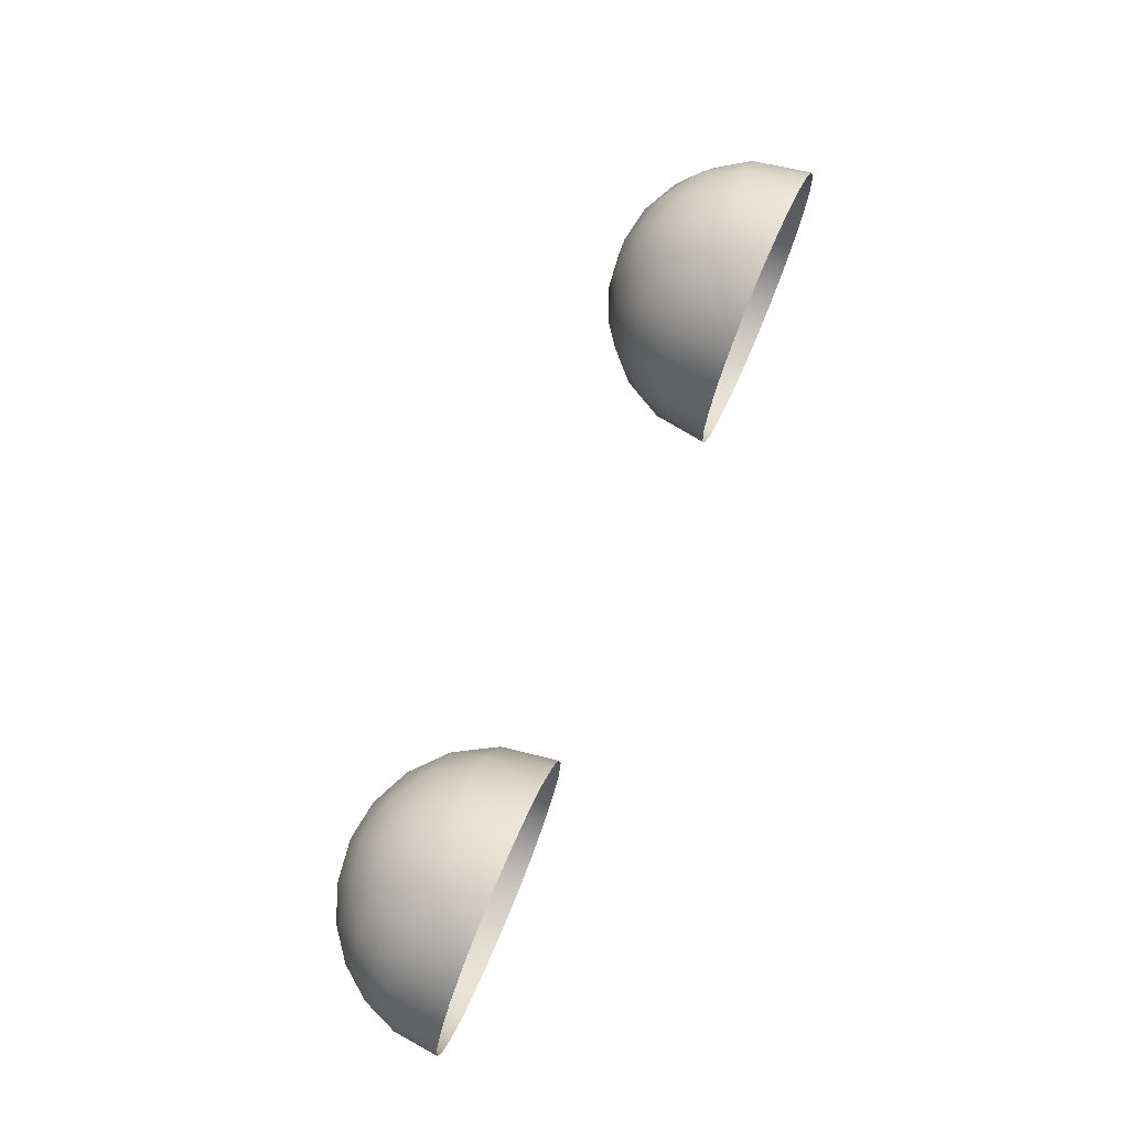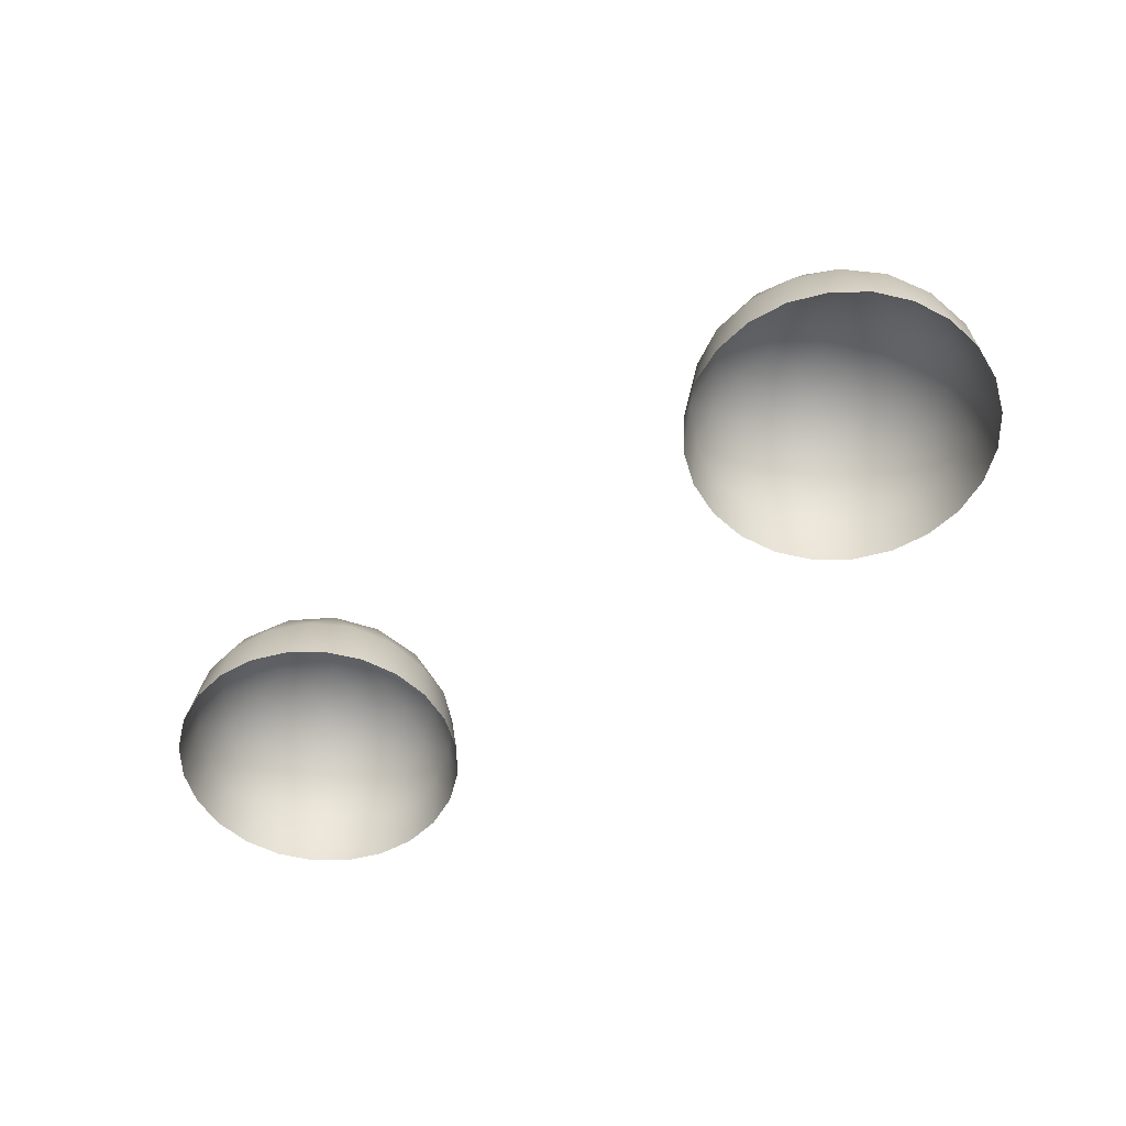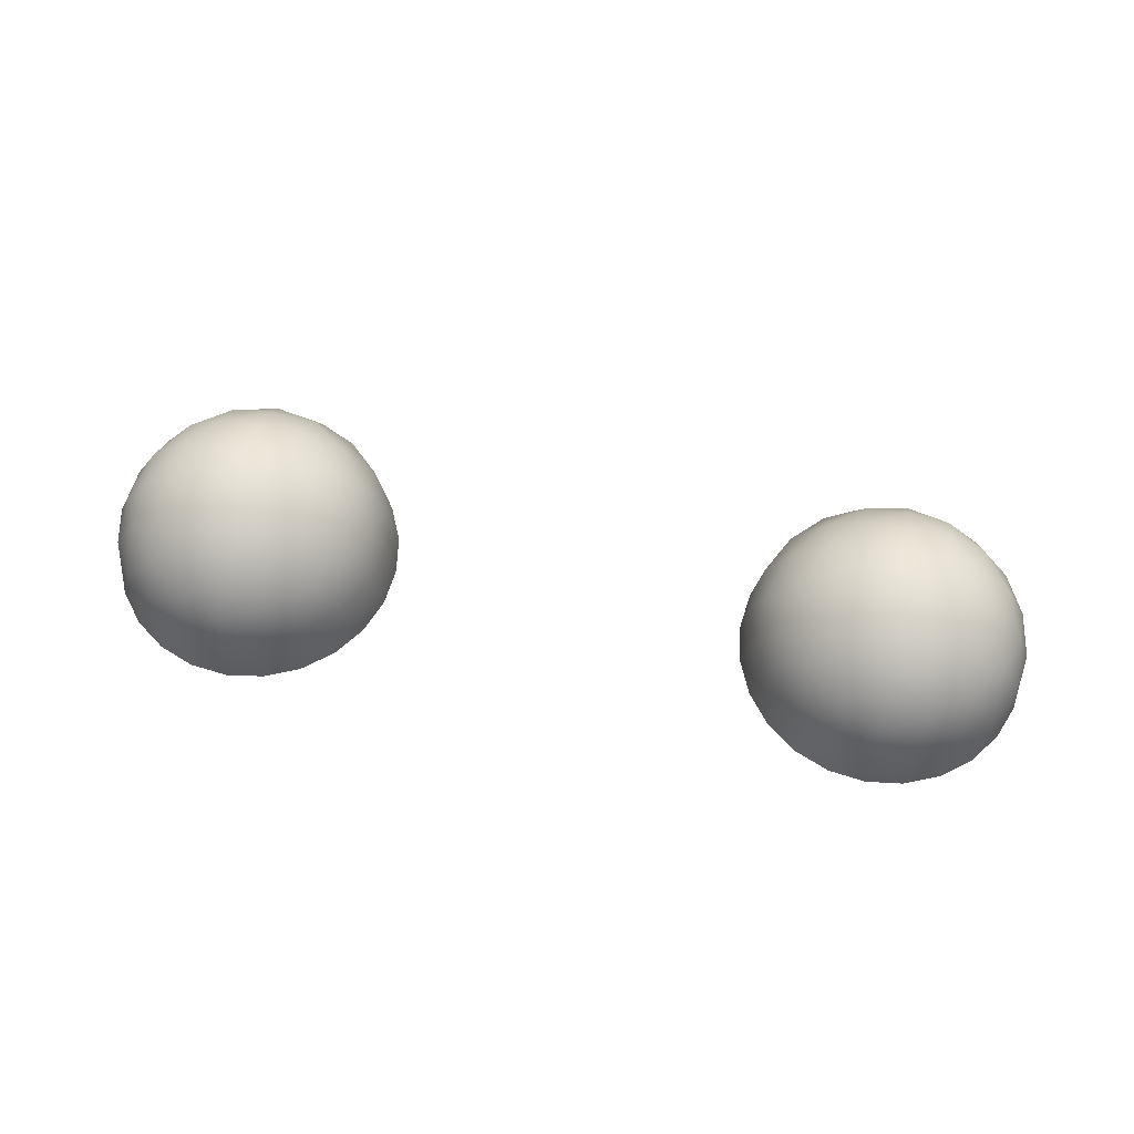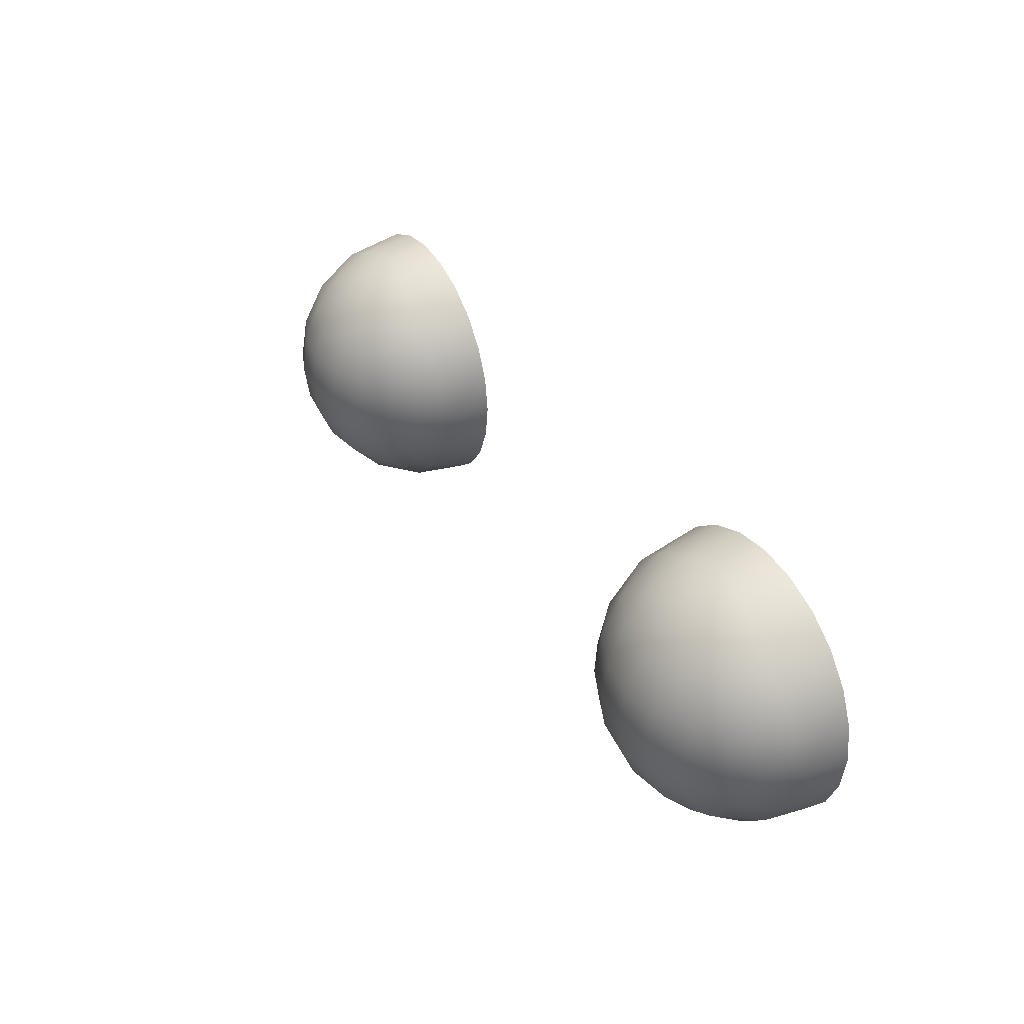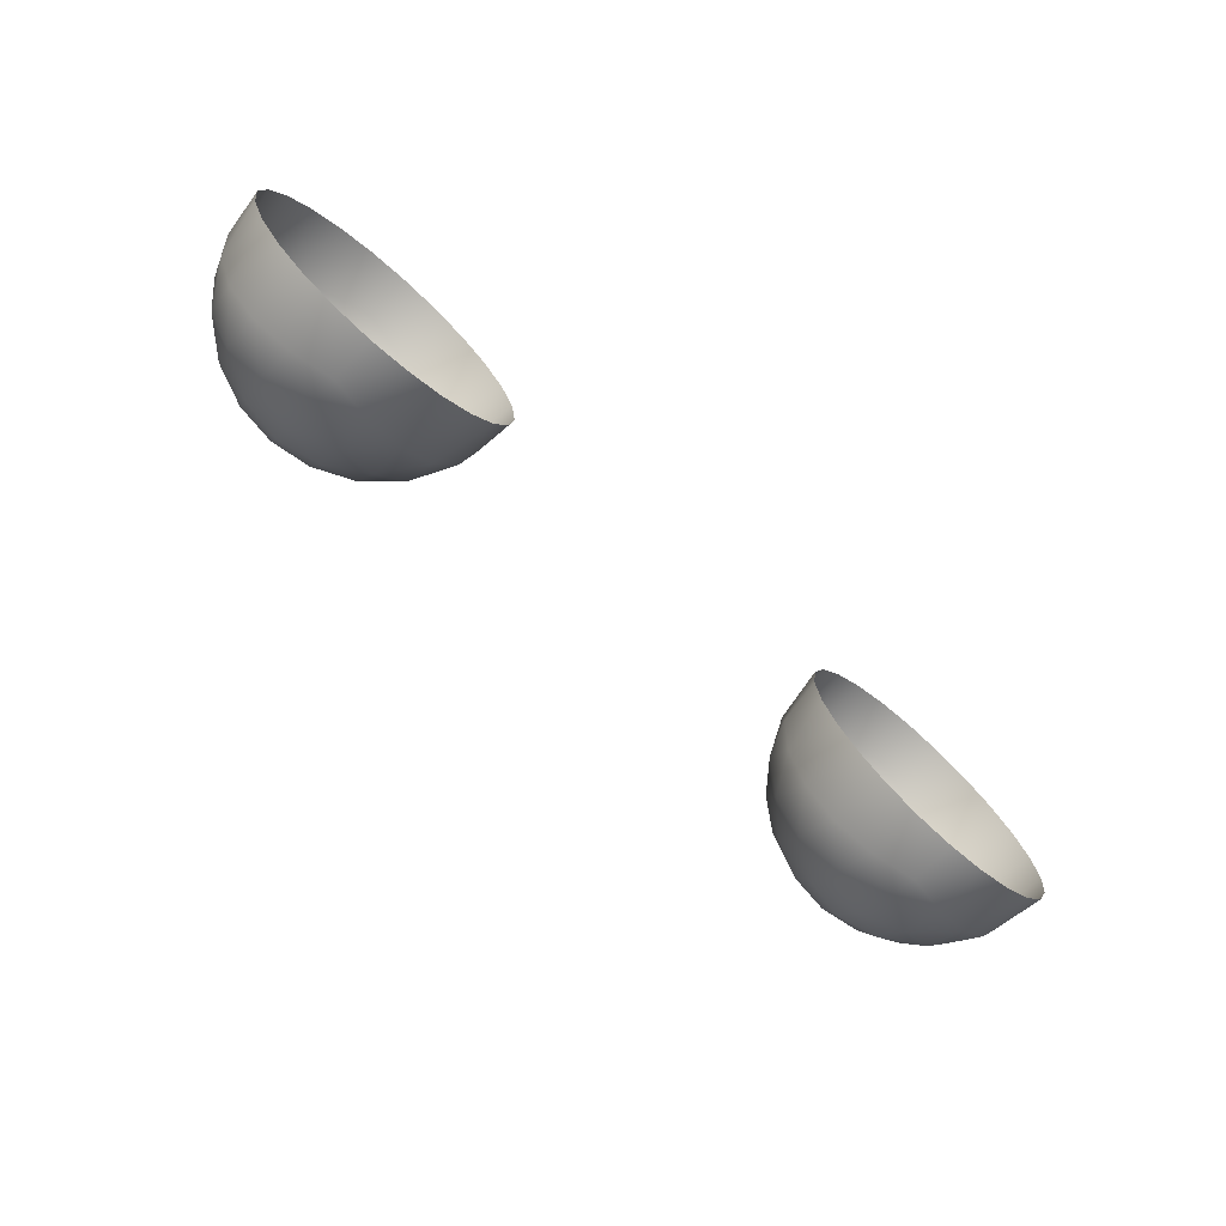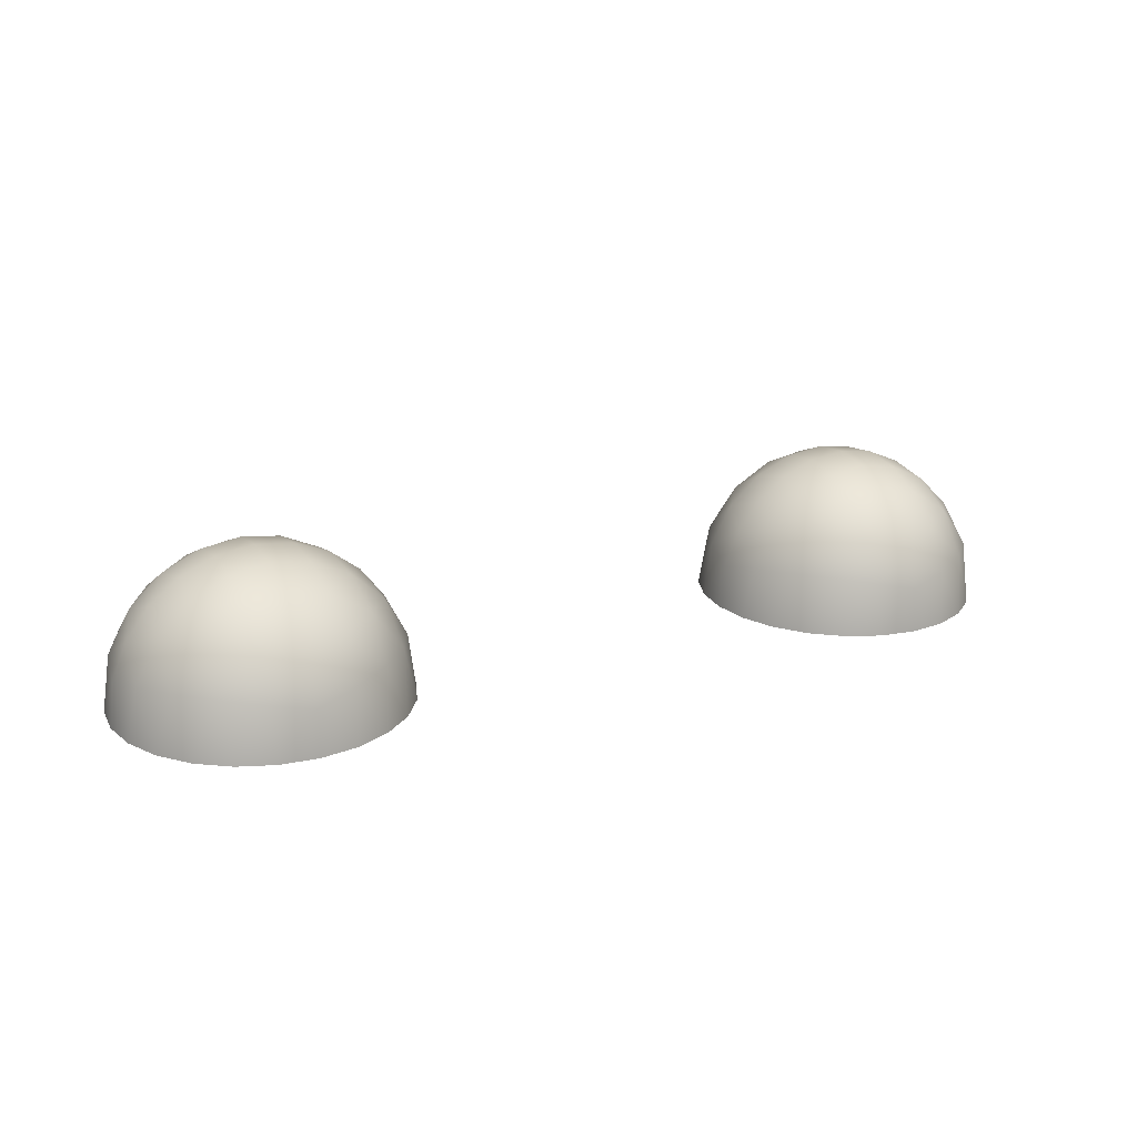
<metadata>
{"format":"obj","ext":"obj","renderer":"f3d","projection":"perspective","resolution":1024,"background":"white","views":[{"elev":73.0,"azim":114.0,"up":"+Y"},{"elev":-54.5,"azim":38.7,"up":"+Z"},{"elev":62.6,"azim":9.8,"up":"+Z"},{"elev":37.8,"azim":60.4,"up":"+Y"},{"elev":-72.1,"azim":138.8,"up":"+Y"},{"elev":21.3,"azim":-28.4,"up":"+Z"}]}
</metadata>
<code>
o miya_player_Miya_head
v -0.9558 4.021 3.505
v -1.087 3.888 3.506
v -0.9509 3.885 3.485
v -1.087 3.765 3.456
v -1.223 3.883 3.487
v -1.229 3.752 3.426
v -1.087 3.659 3.375
v -1.235 3.638 3.321
v -1.367 3.739 3.34
v -1.355 3.876 3.427
v -1.47 3.87 3.323
v -1.476 3.738 3.197
v -1.551 3.87 3.181
v -1.532 4.017 3.273
v -1.584 4.016 3.15
v -1.552 4.163 3.18
v -1.471 4.165 3.322
v -1.45 4.018 3.378
v -1.357 4.161 3.426
v -1.343 4.018 3.458
v -1.22 4.019 3.507
v -1.088 4.02 3.523
v -0.8333 4.022 3.453
v -1.087 3.578 3.27
v -0.9397 3.64 3.318
v -0.9446 3.753 3.423
v -0.8201 3.879 3.421
v -0.7286 4.022 3.37
v -0.7078 3.874 3.315
v -0.6486 4.022 3.264
v -0.8085 3.742 3.334
v -0.942 3.559 3.176
v -1.088 3.527 3.147
v -1.234 3.558 3.179
v -1.368 3.63 3.196
v -1.089 4.152 3.506
v -1.225 4.156 3.486
v -0.9525 4.157 3.484
v -0.8218 4.164 3.42
v -0.7096 4.169 3.314
v -0.6314 4.168 3.171
v -0.5989 4.022 3.141
v -0.6296 3.876 3.172
v -0.7019 3.742 3.189
v -0.8092 3.634 3.191
v -1.09 4.275 3.454
v -0.9478 4.288 3.421
v -0.8119 4.301 3.332
v -0.7052 4.301 3.188
v -0.5996 3.89 2.983
v -0.5831 4.022 2.982
v -0.6012 4.154 2.982
v -0.6529 4.276 2.982
v -0.7346 4.381 2.983
v -0.8139 4.408 3.188
v -0.9443 4.401 3.316
v -1.091 4.38 3.373
v -1.232 4.287 3.424
v -0.8407 4.462 2.983
v -0.9476 4.481 3.173
v -1.093 4.461 3.267
v -1.24 4.4 3.319
v -1.37 4.297 3.338
v -1.48 4.296 3.195
v -1.536 4.271 2.991
v -1.586 4.148 2.992
v -1.603 4.015 2.992
v -1.585 3.884 2.993
v -1.456 4.377 2.99
v -1.373 4.405 3.194
v -1.24 4.479 3.176
v -1.094 4.511 3.144
v -0.9639 4.512 2.985
v -1.351 4.459 2.989
v -1.228 4.51 2.987
v -1.096 4.528 2.986
v -1.533 3.761 2.993
v -1.451 3.656 2.992
v -1.345 3.576 2.991
v -1.222 3.525 2.99
v -1.09 3.509 2.989
v -0.9579 3.527 2.987
v -0.8353 3.579 2.986
v -0.7302 3.66 2.985
v -0.6498 3.766 2.984
v 1.567 4.018 3.325
v 1.586 4.165 3.269
v 1.476 4.161 3.376
v 1.463 4.019 3.409
v 1.474 3.876 3.377
v 1.585 3.87 3.27
v 1.483 3.739 3.29
v 1.587 3.738 3.143
v 1.661 3.87 3.125
v 1.636 3.761 2.937
v 1.688 3.884 2.936
v 1.693 4.016 3.093
v 1.645 4.017 3.217
v 1.663 4.163 3.124
v 1.203 4.512 3.104
v 1.2 4.528 2.946
v 1.067 4.512 2.949
v 1.331 4.51 2.942
v 1.35 4.479 3.131
v 1.454 4.459 2.939
v 1.483 4.405 3.144
v 1.559 4.377 2.937
v 1.058 4.481 3.138
v 0.9443 4.462 2.952
v 1.206 4.461 3.227
v 1.355 4.4 3.274
v 1.486 4.297 3.288
v 1.59 4.296 3.142
v 1.639 4.271 2.936
v 0.9247 4.408 3.158
v 0.8382 4.381 2.955
v 1.06 4.401 3.281
v 1.208 4.38 3.333
v 1.351 4.287 3.379
v 1.69 4.148 2.935
v 1.706 4.016 2.935
v 1.346 4.156 3.442
v 1.21 4.275 3.414
v 1.067 4.288 3.386
v 0.9277 4.301 3.302
v 0.8161 4.301 3.161
v 0.7566 4.276 2.958
v 0.9201 3.634 3.16
v 0.8339 3.66 2.958
v 0.939 3.579 2.955
v 1.052 3.559 3.141
v 1.055 3.64 3.284
v 1.201 3.578 3.23
v 1.204 3.659 3.335
v 1.35 3.638 3.276
v 1.348 3.752 3.381
v 1.344 3.883 3.442
v 1.341 4.019 3.463
v 1.21 4.152 3.466
v 1.073 4.157 3.448
v 0.9407 4.164 3.39
v 1.555 3.656 2.939
v 1.478 3.63 3.147
v 1.345 3.558 3.134
v 1.198 3.527 3.107
v 1.062 3.527 2.952
v 1.449 3.576 2.942
v 1.325 3.525 2.946
v 1.193 3.509 2.949
v 1.207 3.765 3.416
v 1.063 3.753 3.388
v 1.209 3.888 3.466
v 1.21 4.02 3.483
v 1.077 4.021 3.469
v 0.9533 4.022 3.421
v 0.8457 4.022 3.343
v 0.8249 4.169 3.288
v 0.7621 4.022 3.24
v 0.7417 4.168 3.147
v 0.7081 4.022 3.118
v 0.7399 3.876 3.148
v 0.8231 3.874 3.289
v 1.072 3.885 3.449
v 0.939 3.879 3.39
v 0.8127 3.742 3.163
v 0.9244 3.742 3.304
v 0.705 4.153 2.959
v 0.6868 4.022 2.96
v 0.7034 3.89 2.96
v 0.7536 3.766 2.959
f 1 2 3
f 2 4 3
f 2 5 4
f 4 5 6
f 4 6 7
f 7 6 8
f 6 9 8
f 5 10 6
f 6 10 9
f 10 11 9
f 9 11 12
f 11 13 12
f 11 14 13
f 14 15 13
f 14 16 15
f 14 17 16
f 18 17 14
f 18 19 17
f 20 19 18
f 20 18 10
f 5 20 10
f 21 20 5
f 2 21 5
f 22 21 2
f 22 2 1
f 10 18 11
f 18 14 11
f 1 3 23
f 7 8 24
f 7 24 25
f 26 7 25
f 4 7 26
f 3 4 26
f 3 26 27
f 23 3 27
f 23 27 28
f 28 27 29
f 28 29 30
f 27 31 29
f 27 26 31
f 26 25 31
f 25 24 32
f 24 33 32
f 24 34 33
f 24 8 34
f 8 35 34
f 8 9 35
f 9 12 35
f 21 36 37
f 22 36 21
f 22 1 36
f 36 1 38
f 1 23 38
f 38 23 39
f 23 28 39
f 39 28 40
f 28 30 40
f 40 30 41
f 30 42 41
f 30 43 42
f 30 29 43
f 29 44 43
f 29 31 44
f 31 45 44
f 31 25 45
f 25 32 45
f 36 46 37
f 36 38 46
f 46 38 47
f 38 39 47
f 47 39 48
f 39 40 48
f 48 40 49
f 40 41 49
f 42 43 50
f 42 50 51
f 42 51 52
f 41 42 52
f 41 52 53
f 49 41 53
f 49 53 54
f 55 49 54
f 48 49 55
f 56 48 55
f 47 48 56
f 57 47 56
f 46 47 57
f 46 57 58
f 37 46 58
f 37 58 19
f 20 37 19
f 21 37 20
f 55 54 59
f 60 55 59
f 56 55 60
f 61 56 60
f 57 56 61
f 57 61 62
f 58 57 62
f 58 62 63
f 19 58 63
f 19 63 17
f 17 63 64
f 17 64 16
f 16 64 65
f 16 65 66
f 15 16 66
f 15 66 67
f 15 67 68
f 13 15 68
f 64 69 65
f 64 70 69
f 63 70 64
f 63 62 70
f 62 71 70
f 62 61 71
f 61 72 71
f 61 60 72
f 72 60 73
f 60 59 73
f 70 74 69
f 70 71 74
f 71 75 74
f 71 72 75
f 72 76 75
f 72 73 76
f 13 68 77
f 12 13 77
f 12 77 78
f 35 12 78
f 35 78 79
f 34 35 79
f 34 79 80
f 33 34 80
f 33 80 81
f 33 81 82
f 32 33 82
f 32 82 83
f 45 32 83
f 45 83 84
f 44 45 84
f 44 84 85
f 43 44 85
f 43 85 50
f 86 87 88
f 89 86 88
f 89 90 86
f 90 91 86
f 90 92 91
f 92 93 91
f 91 93 94
f 93 95 94
f 94 95 96
f 94 96 97
f 98 94 97
f 98 97 99
f 98 99 87
f 86 98 87
f 86 91 98
f 91 94 98
f 100 101 102
f 100 103 101
f 104 103 100
f 104 105 103
f 106 105 104
f 106 107 105
f 108 102 109
f 100 102 108
f 110 100 108
f 110 104 100
f 111 104 110
f 111 106 104
f 112 106 111
f 112 113 106
f 113 107 106
f 113 114 107
f 115 109 116
f 108 109 115
f 117 108 115
f 110 108 117
f 118 110 117
f 118 111 110
f 119 111 118
f 119 112 111
f 88 112 119
f 88 87 112
f 87 113 112
f 87 99 113
f 99 114 113
f 99 120 114
f 97 120 99
f 97 121 120
f 97 96 121
f 89 88 122
f 122 88 119
f 122 119 123
f 123 119 118
f 123 118 124
f 118 117 124
f 124 117 125
f 117 115 125
f 125 115 126
f 115 116 126
f 126 116 127
f 128 129 130
f 128 130 131
f 132 128 131
f 132 131 133
f 134 132 133
f 134 133 135
f 134 135 136
f 136 135 92
f 136 92 90
f 137 136 90
f 137 90 89
f 138 137 89
f 138 89 122
f 138 122 139
f 139 122 123
f 139 123 140
f 123 124 140
f 140 124 141
f 93 142 95
f 143 142 93
f 92 143 93
f 135 143 92
f 135 144 143
f 133 144 135
f 133 145 144
f 133 131 145
f 131 146 145
f 131 130 146
f 143 147 142
f 144 147 143
f 144 148 147
f 145 148 144
f 145 149 148
f 145 146 149
f 150 151 134
f 150 134 136
f 150 136 137
f 152 150 137
f 152 137 138
f 153 152 138
f 153 138 139
f 153 139 154
f 139 140 154
f 154 140 155
f 140 141 155
f 155 141 156
f 141 157 156
f 156 157 158
f 157 159 158
f 158 159 160
f 158 160 161
f 158 161 162
f 154 155 163
f 155 164 163
f 155 156 164
f 156 162 164
f 156 158 162
f 162 161 165
f 162 165 166
f 164 162 166
f 164 166 151
f 163 164 151
f 163 151 150
f 152 163 150
f 154 163 152
f 153 154 152
f 124 125 141
f 141 125 157
f 125 126 157
f 157 126 159
f 126 127 159
f 159 127 167
f 159 167 160
f 160 167 168
f 160 168 169
f 160 169 161
f 161 169 170
f 161 170 165
f 165 170 129
f 165 129 128
f 166 165 128
f 166 128 132
f 151 166 132
f 151 132 134

</code>
